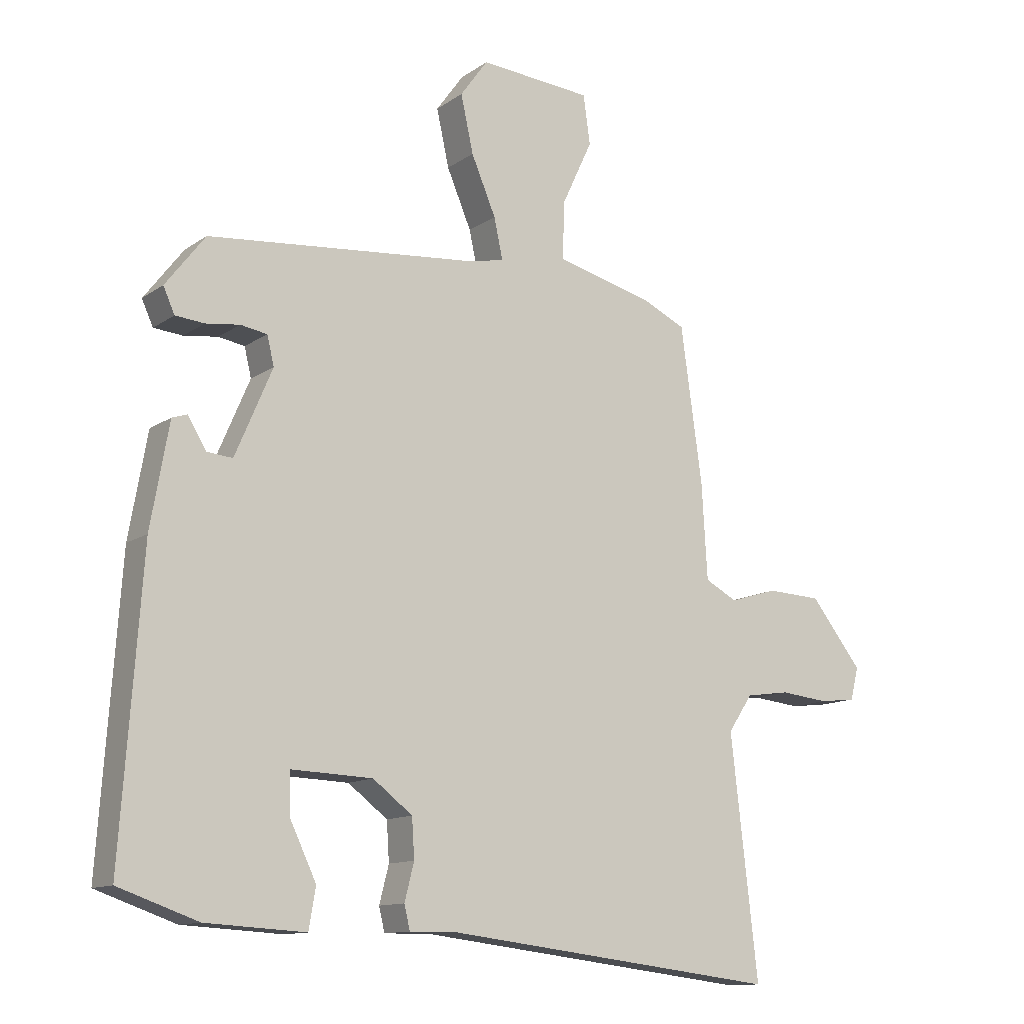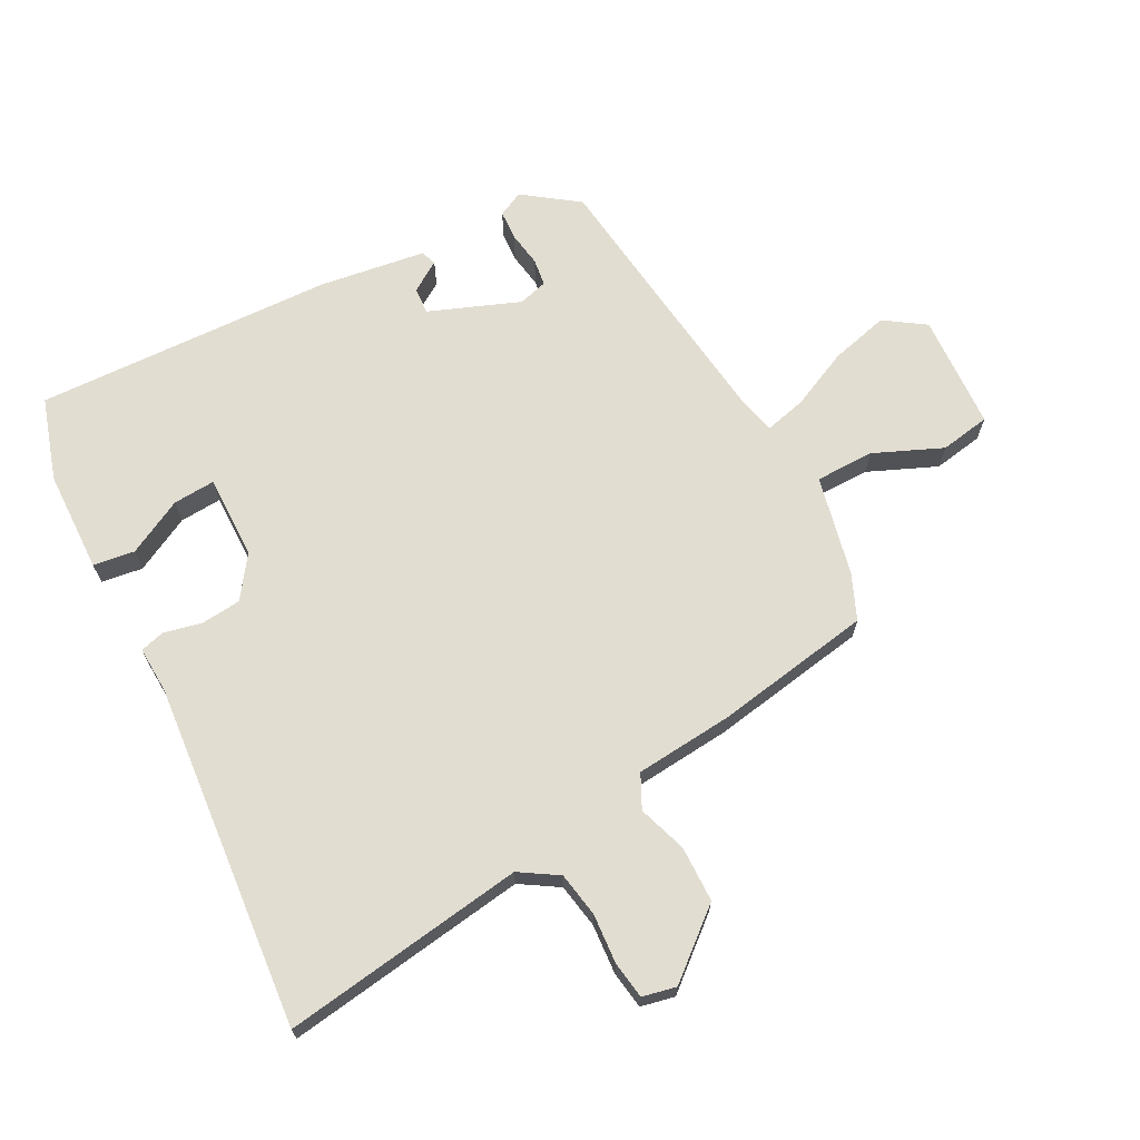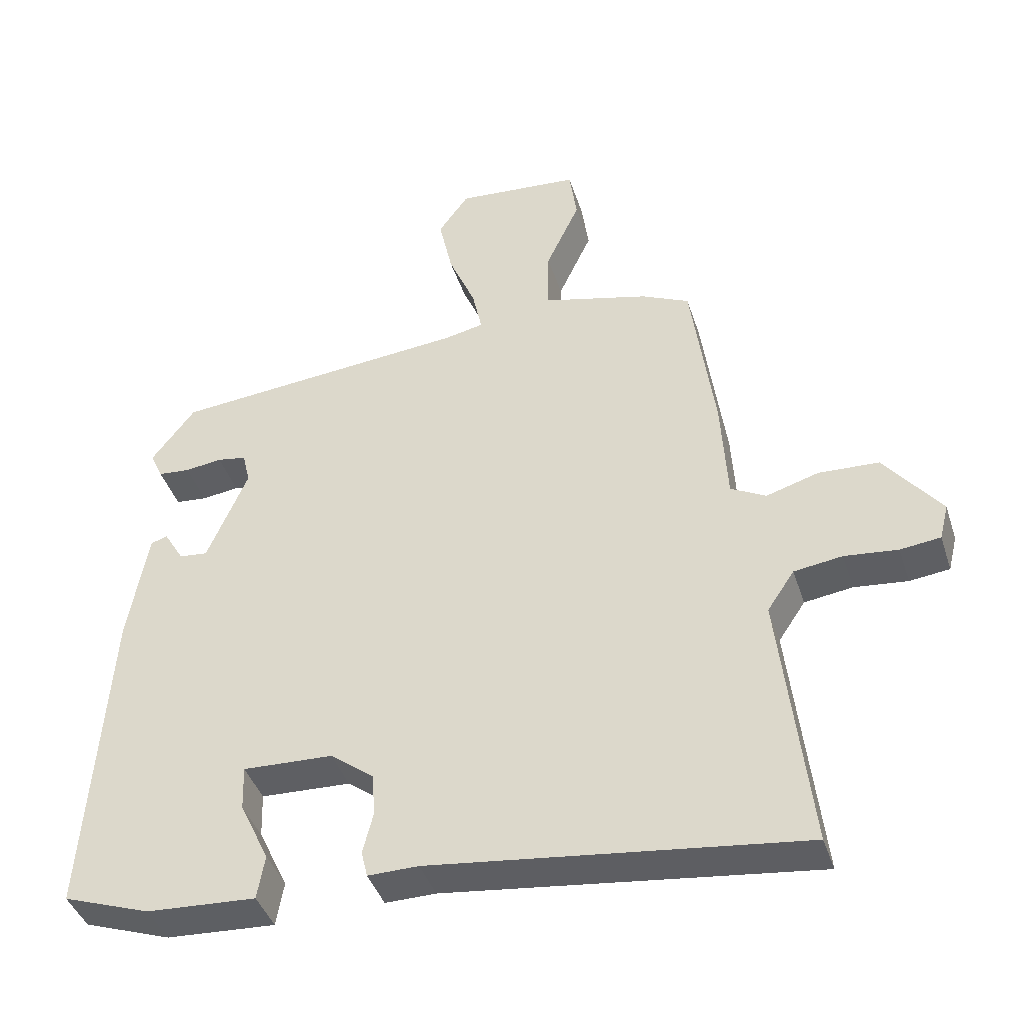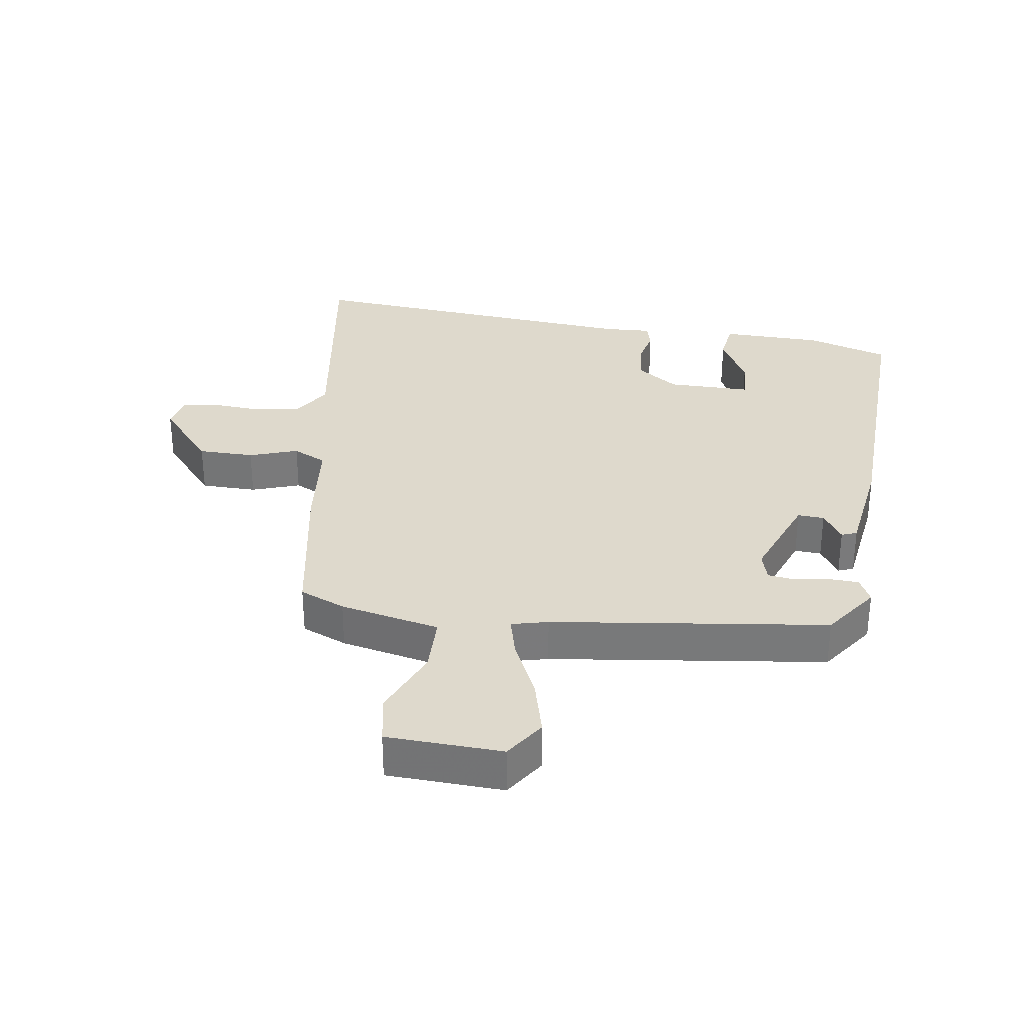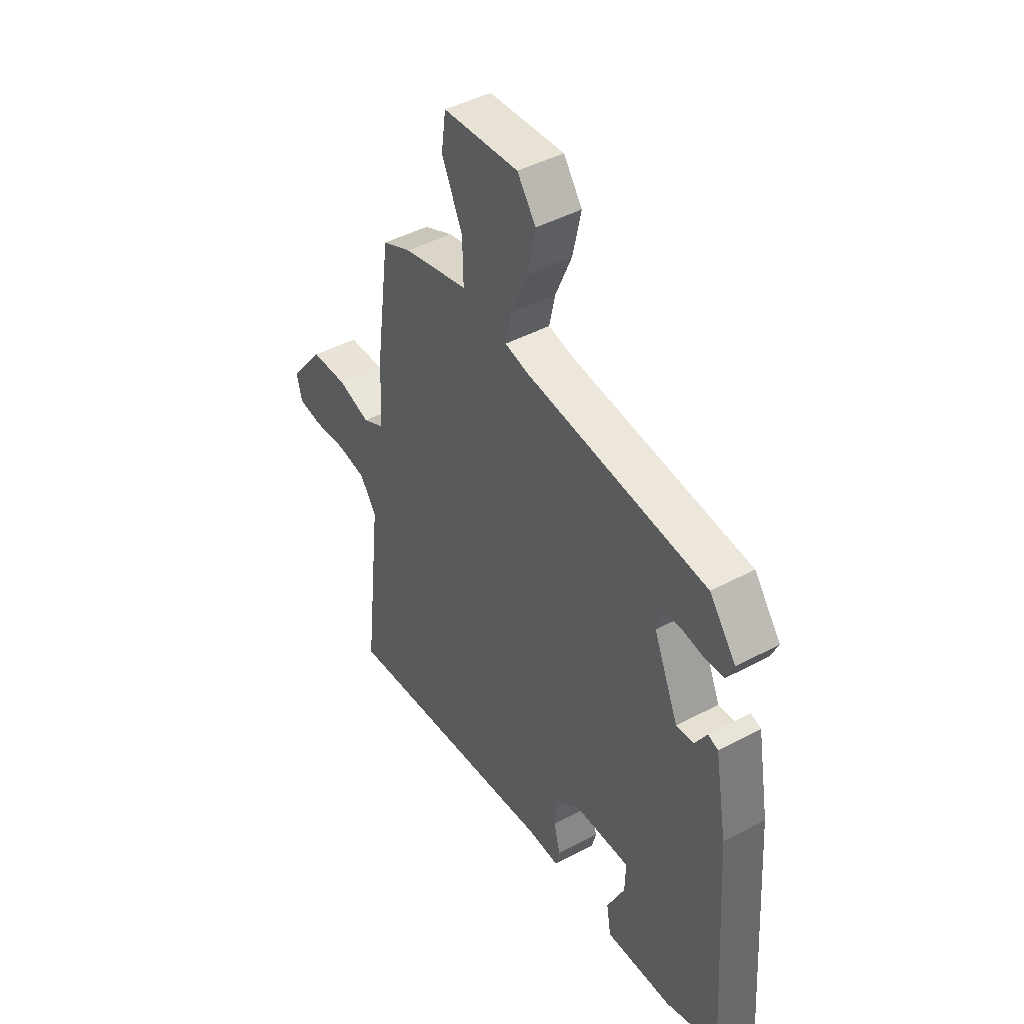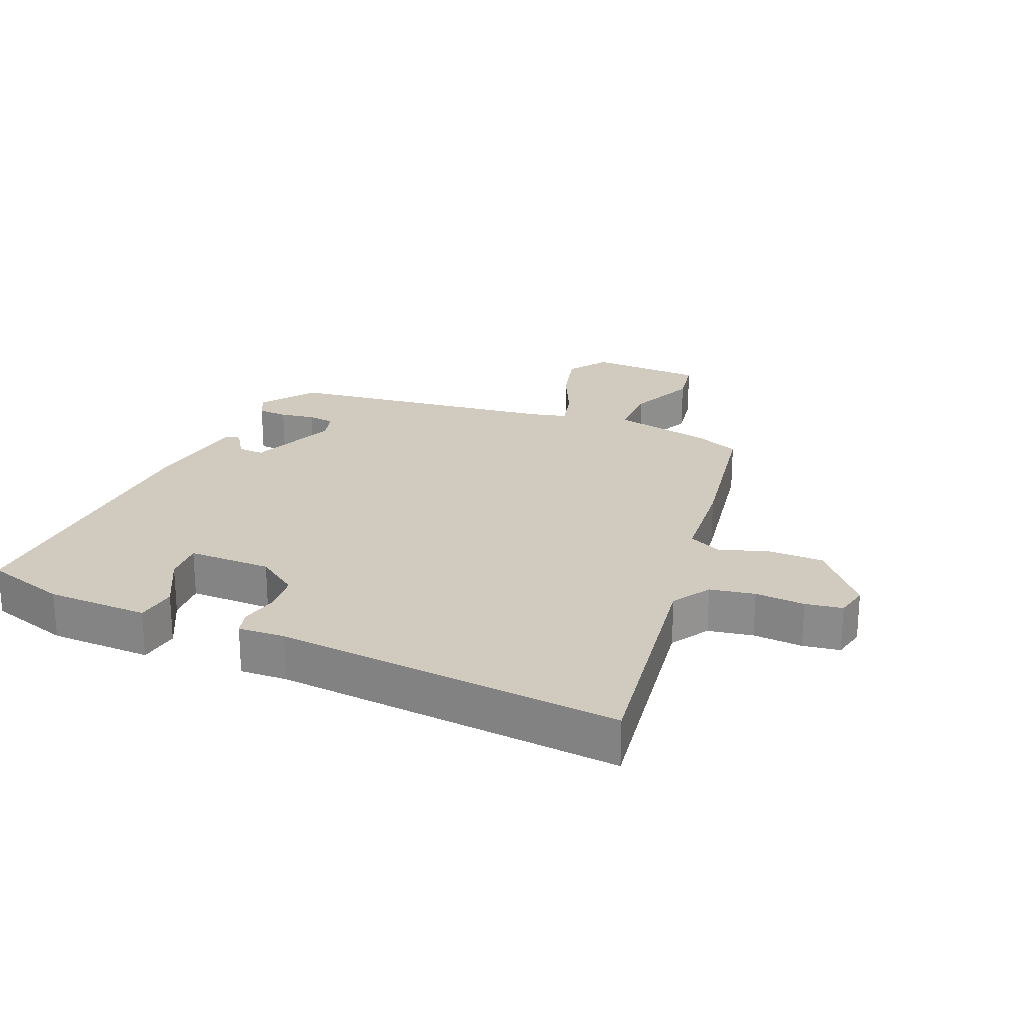
<metadata>
{"format":"obj","ext":"obj","renderer":"f3d","projection":"perspective","resolution":1024,"background":"white","views":[{"elev":-12.3,"azim":147.1,"up":"+Z"},{"elev":68.5,"azim":-119.6,"up":"+Y"},{"elev":-41.3,"azim":-162.6,"up":"+Z"},{"elev":32.2,"azim":6.4,"up":"+Y"},{"elev":44.8,"azim":58.1,"up":"+Z"},{"elev":23.3,"azim":-159.1,"up":"+Y"}]}
</metadata>
<code>
v 0.494 0.07 -0.412
v 0.368 0.07 -0.456
v 0.21 0.07 -0.465
v 0.199 0.07 -0.401
v 0.241 0.07 -0.313
v 0.243 0.07 -0.248
v 0.113 0.07 -0.253
v 0.05 0.07 -0.301
v 0.046 0.07 -0.363
v 0.061 0.07 -0.422
v 0.052 0.07 -0.46
v -0.021 0.07 -0.459
v -0.556 0.07 -0.524
v -0.513 0.07 -0.145
v -0.552 0.07 -0.087
v -0.622 0.07 -0.077
v -0.699 0.07 -0.085
v -0.757 0.07 -0.078
v -0.77 0.07 -0.026
v -0.688 0.07 0.078
v -0.601 0.07 0.082
v -0.525 0.07 0.059
v -0.474 0.07 0.086
v -0.465 0.07 0.238
v -0.431 0.07 0.484
v -0.362 0.07 0.516
v -0.208 0.07 0.555
v -0.21 0.07 0.646
v -0.259 0.07 0.751
v -0.248 0.07 0.829
v -0.069 0.07 0.843
v -0.025 0.07 0.782
v -0.045 0.07 0.691
v -0.084 0.07 0.599
v -0.098 0.07 0.534
v -0.041 0.07 0.522
v 0.388 0.07 0.482
v 0.451 0.07 0.4
v 0.433 0.07 0.36
v 0.387 0.07 0.356
v 0.333 0.07 0.363
v 0.291 0.07 0.356
v 0.28 0.07 0.31
v 0.339 0.07 0.172
v 0.38 0.07 0.176
v 0.409 0.07 0.224
v 0.433 0.07 0.216
v 0.462 0.07 0.052
v 0.494 0 -0.412
v 0.368 0 -0.456
v 0.21 0 -0.465
v 0.199 0 -0.401
v 0.241 0 -0.313
v 0.243 0 -0.248
v 0.113 0 -0.253
v 0.05 0 -0.301
v 0.046 0 -0.363
v 0.061 0 -0.422
v 0.052 0 -0.46
v -0.021 0 -0.459
v -0.556 0 -0.524
v -0.513 0 -0.145
v -0.552 0 -0.087
v -0.622 0 -0.077
v -0.699 0 -0.085
v -0.757 0 -0.078
v -0.77 0 -0.026
v -0.688 0 0.078
v -0.601 0 0.082
v -0.525 0 0.059
v -0.474 0 0.086
v -0.465 0 0.238
v -0.431 0 0.484
v -0.362 0 0.516
v -0.208 0 0.555
v -0.21 0 0.646
v -0.259 0 0.751
v -0.248 0 0.829
v -0.069 0 0.843
v -0.025 0 0.782
v -0.045 0 0.691
v -0.084 0 0.599
v -0.098 0 0.534
v -0.041 0 0.522
v 0.388 0 0.482
v 0.451 0 0.4
v 0.433 0 0.36
v 0.387 0 0.356
v 0.333 0 0.363
v 0.291 0 0.356
v 0.28 0 0.31
v 0.339 0 0.172
v 0.38 0 0.176
v 0.409 0 0.224
v 0.433 0 0.216
v 0.462 0 0.052
f 45 46 47 48
f 44 45 48 1
f 43 44 1 2
f 38 39 40 41
f 36 37 38 41
f 35 36 41 42
f 31 32 33 34
f 31 34 35
f 28 29 30 31
f 27 28 31 35
f 23 24 25 26
f 23 26 27 35
f 19 20 21 22
f 17 18 19 22
f 16 17 22 23
f 15 16 23
f 14 15 23 35
f 12 13 14 35
f 9 10 11 12
f 8 9 12 35
f 2 3 4 5
f 43 2 5 6
f 8 35 42 43
f 7 8 43
f 6 7 43
f 96 95 94 93
f 49 96 93 92
f 50 49 92 91
f 89 88 87 86
f 89 86 85 84
f 90 89 84 83
f 82 81 80 79
f 83 82 79
f 79 78 77 76
f 83 79 76 75
f 74 73 72 71
f 83 75 74 71
f 70 69 68 67
f 70 67 66 65
f 71 70 65 64
f 71 64 63
f 83 71 63 62
f 83 62 61 60
f 60 59 58 57
f 83 60 57 56
f 53 52 51 50
f 54 53 50 91
f 91 90 83 56
f 91 56 55
f 91 55 54
f 1 49 50 2
f 2 50 51 3
f 3 51 52 4
f 4 52 53 5
f 5 53 54 6
f 6 54 55 7
f 7 55 56 8
f 8 56 57 9
f 9 57 58 10
f 10 58 59 11
f 11 59 60 12
f 12 60 61 13
f 13 61 62 14
f 14 62 63 15
f 15 63 64 16
f 16 64 65 17
f 17 65 66 18
f 18 66 67 19
f 19 67 68 20
f 20 68 69 21
f 21 69 70 22
f 22 70 71 23
f 23 71 72 24
f 24 72 73 25
f 25 73 74 26
f 26 74 75 27
f 27 75 76 28
f 28 76 77 29
f 29 77 78 30
f 30 78 79 31
f 31 79 80 32
f 32 80 81 33
f 33 81 82 34
f 34 82 83 35
f 35 83 84 36
f 36 84 85 37
f 37 85 86 38
f 38 86 87 39
f 39 87 88 40
f 40 88 89 41
f 41 89 90 42
f 42 90 91 43
f 43 91 92 44
f 44 92 93 45
f 45 93 94 46
f 46 94 95 47
f 47 95 96 48
f 48 96 49 1

</code>
